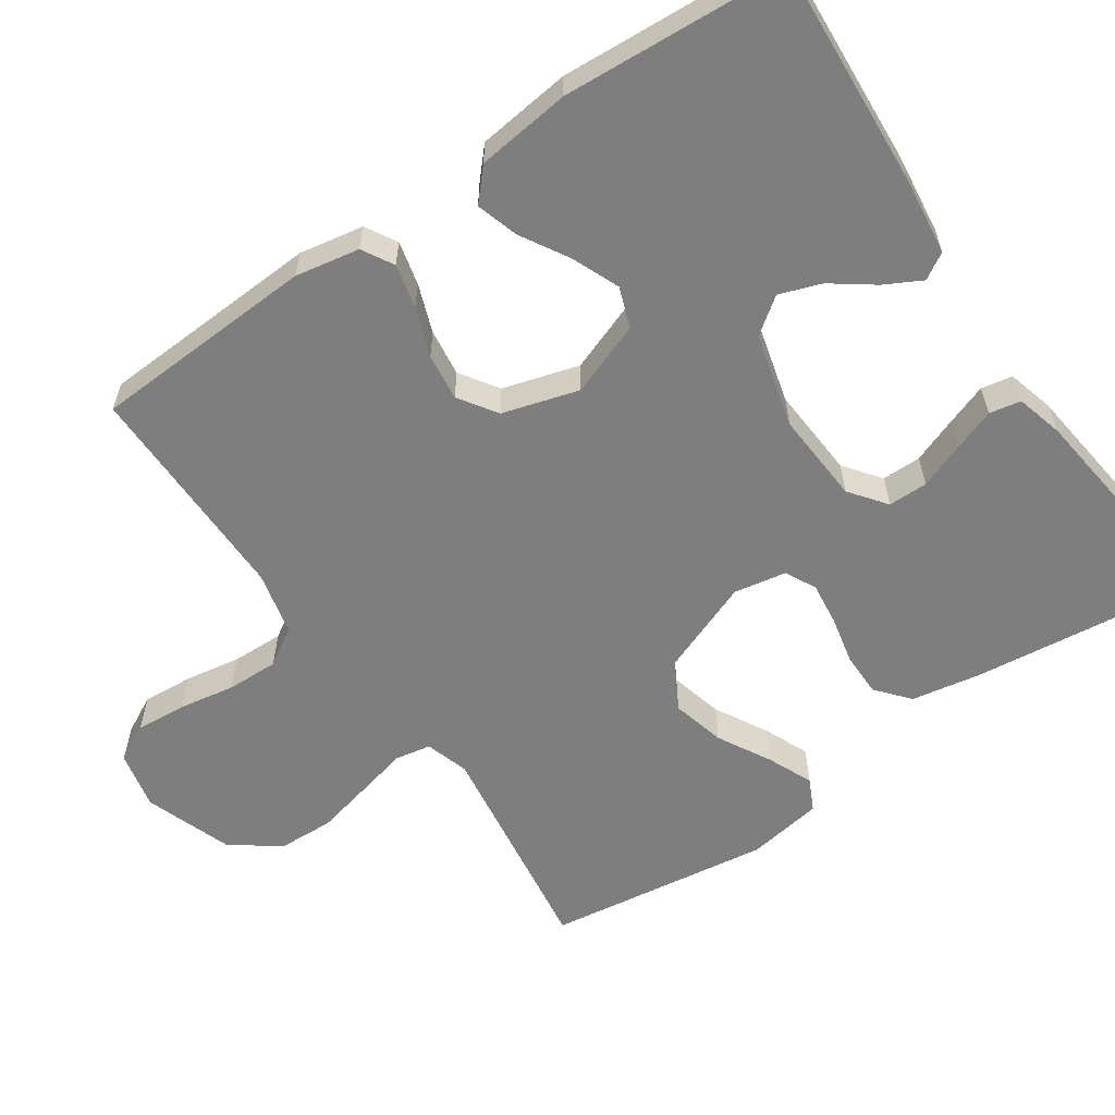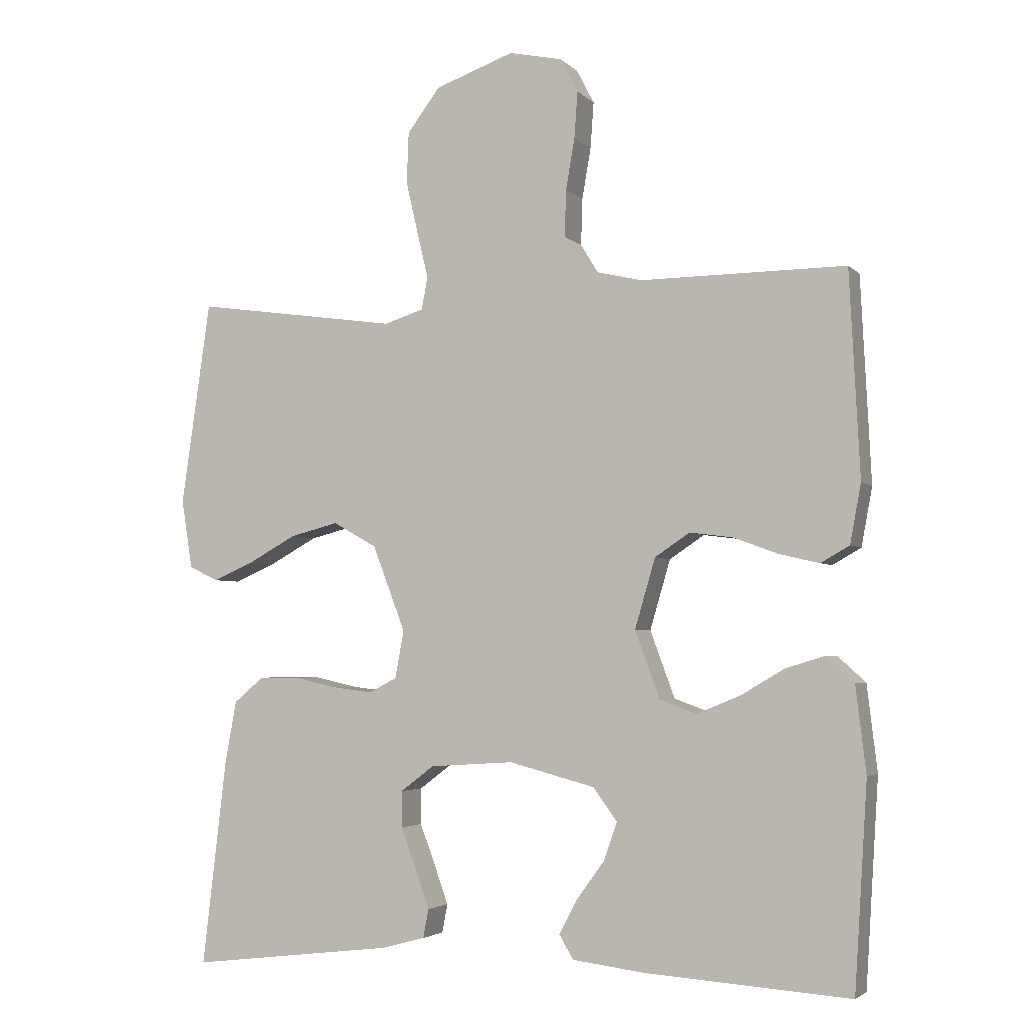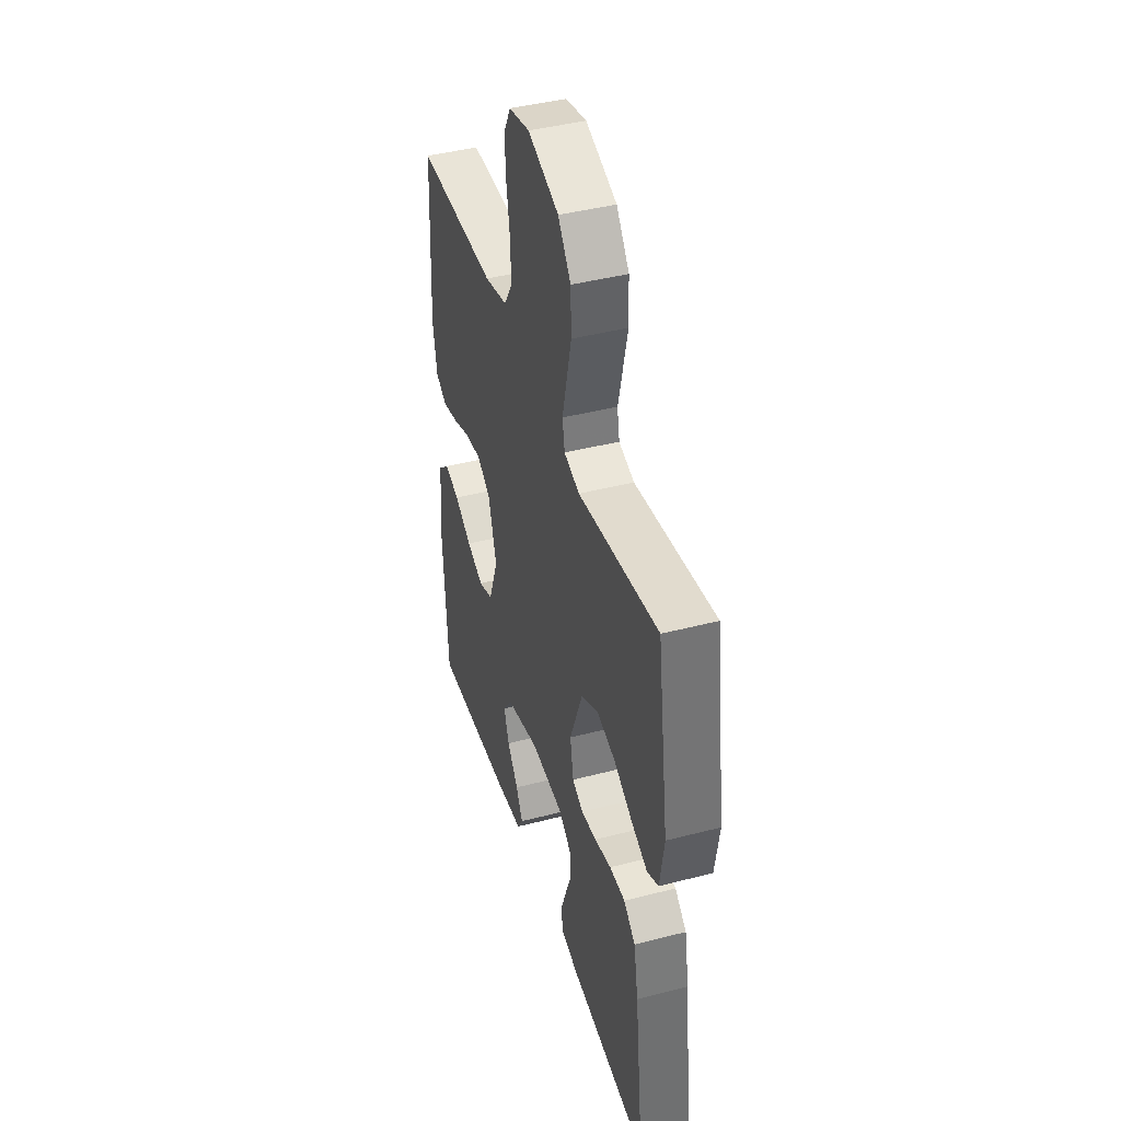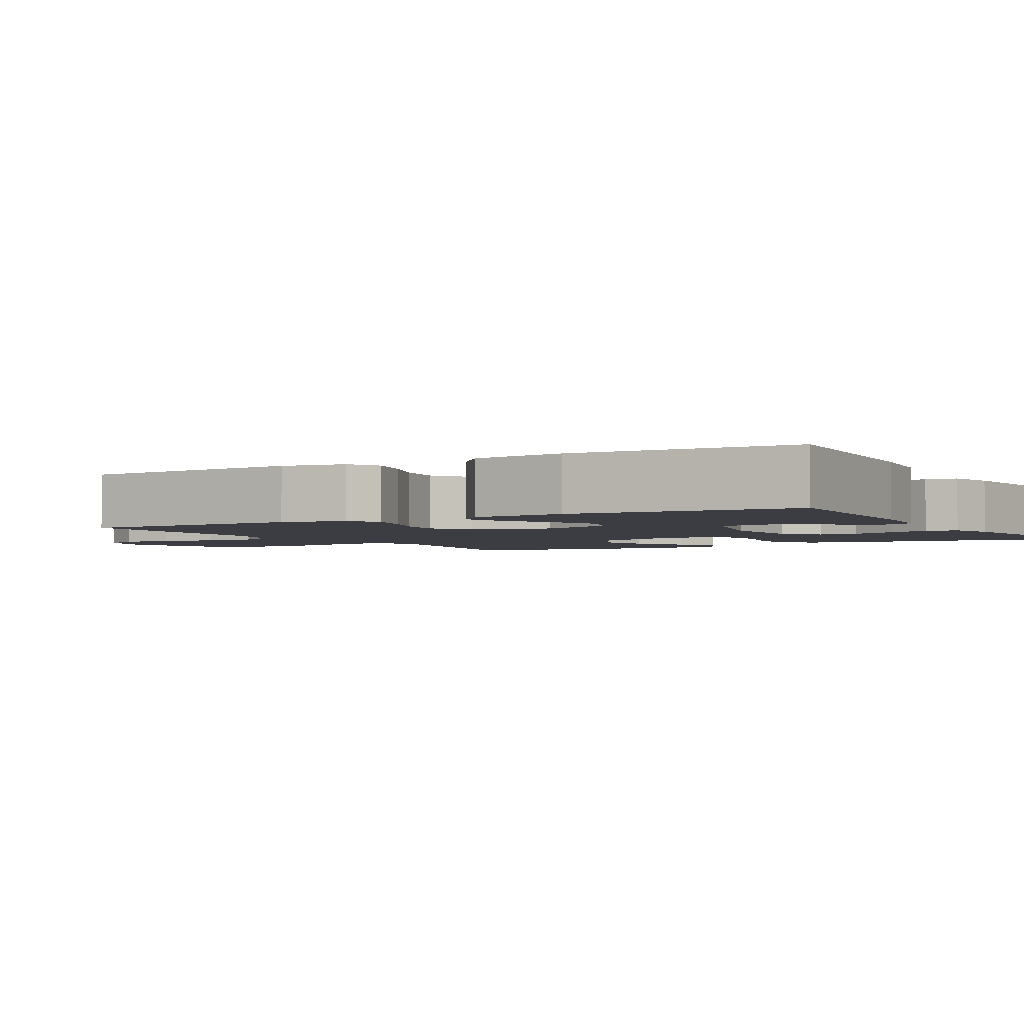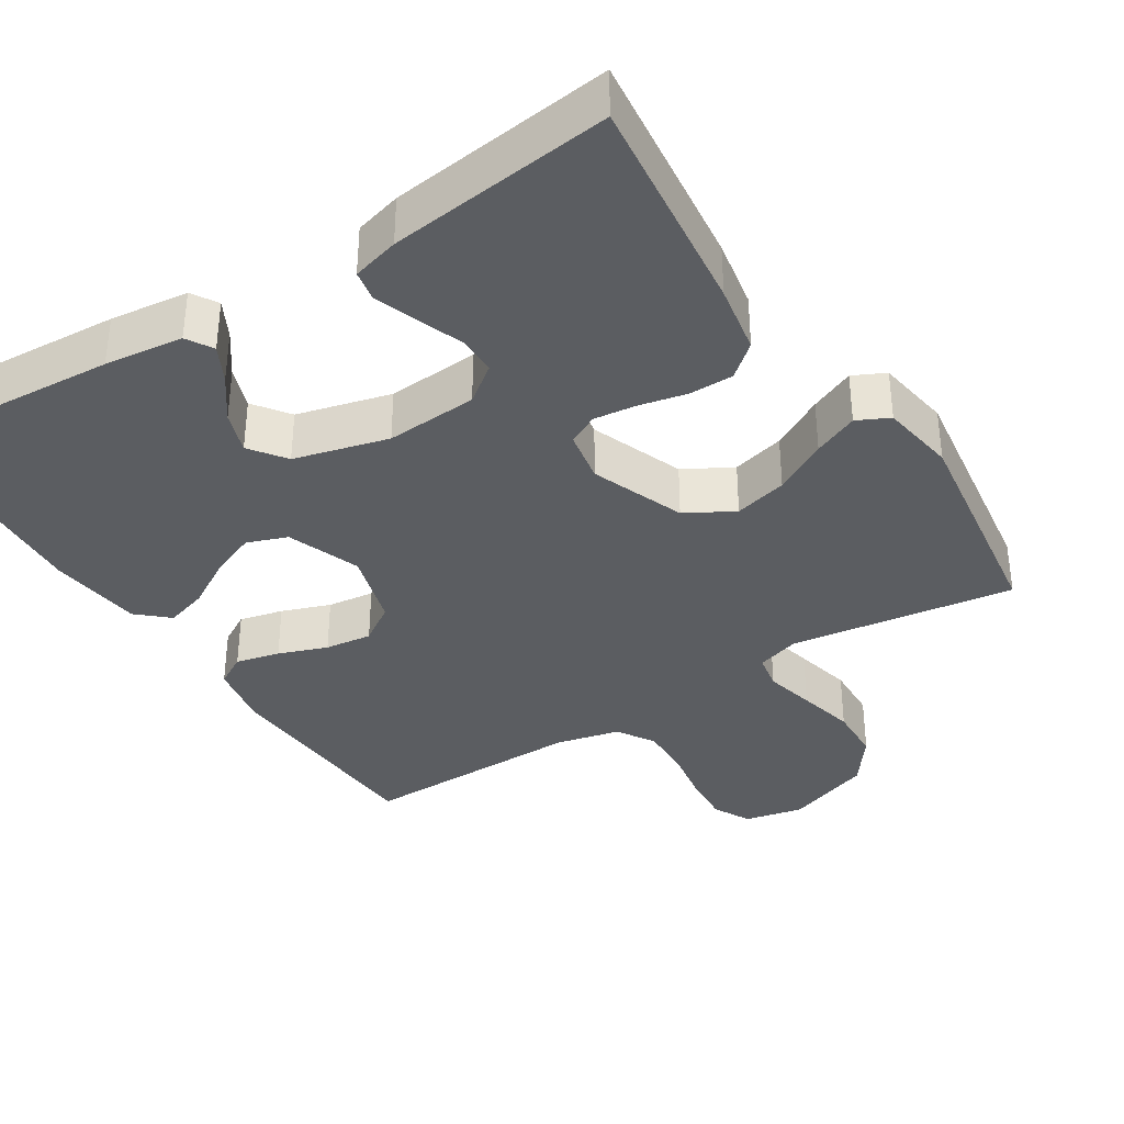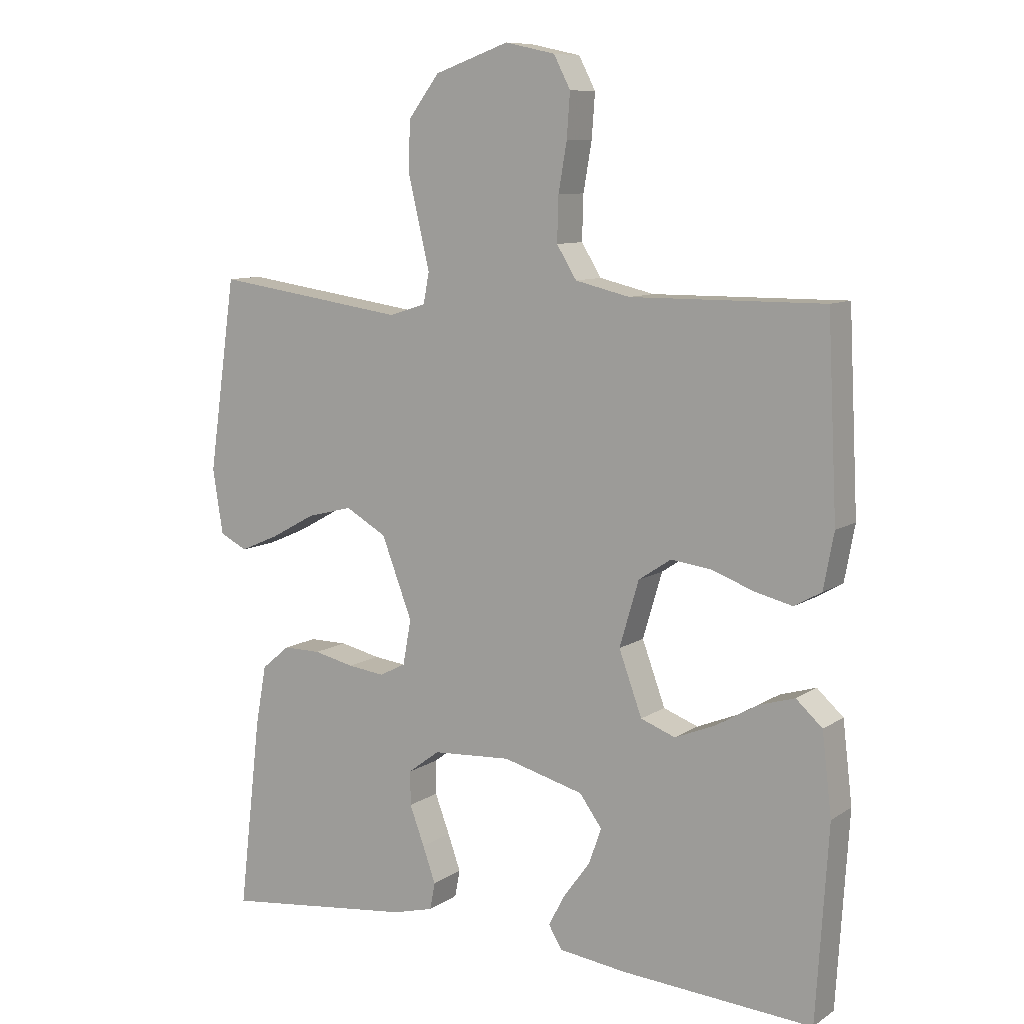
<metadata>
{"format":"obj","ext":"obj","renderer":"f3d","projection":"perspective","resolution":1024,"background":"white","views":[{"elev":-59.5,"azim":124.5,"up":"+Y"},{"elev":-3.6,"azim":21.5,"up":"+Z"},{"elev":42.5,"azim":-107.2,"up":"+Z"},{"elev":-2.9,"azim":120.0,"up":"+Y"},{"elev":-36.1,"azim":-147.5,"up":"+Y"},{"elev":9.4,"azim":31.7,"up":"+Z"}]}
</metadata>
<code>
v 0.5 0.07 0.5
v 0.515 0.07 0.2
v 0.499 0.07 0.114
v 0.457 0.07 0.09
v 0.398 0.07 0.104
v 0.333 0.07 0.128
v 0.27 0.07 0.136
v 0.219 0.07 0.102
v 0.189 0.07 0
v 0.225 0.07 -0.098
v 0.279 0.07 -0.118
v 0.342 0.07 -0.092
v 0.407 0.07 -0.054
v 0.463 0.07 -0.037
v 0.504 0.07 -0.074
v 0.519 0.07 -0.2
v 0.5 0.07 -0.5
v 0.2 0.07 -0.48
v 0.095 0.07 -0.467
v 0.074 0.07 -0.432
v 0.1 0.07 -0.383
v 0.141 0.07 -0.327
v 0.161 0.07 -0.271
v 0.126 0.07 -0.223
v 0 0.07 -0.19
v -0.123 0.07 -0.198
v -0.172 0.07 -0.235
v -0.172 0.07 -0.288
v -0.149 0.07 -0.349
v -0.129 0.07 -0.405
v -0.137 0.07 -0.447
v -0.2 0.07 -0.464
v -0.5 0.07 -0.5
v -0.465 0.07 -0.2
v -0.448 0.07 -0.107
v -0.404 0.07 -0.07
v -0.345 0.07 -0.07
v -0.282 0.07 -0.084
v -0.224 0.07 -0.091
v -0.183 0.07 -0.07
v -0.17 0.07 0
v -0.218 0.07 0.125
v -0.282 0.07 0.161
v -0.353 0.07 0.143
v -0.424 0.07 0.104
v -0.484 0.07 0.078
v -0.527 0.07 0.099
v -0.543 0.07 0.2
v -0.5 0.07 0.5
v -0.2 0.07 0.457
v -0.142 0.07 0.475
v -0.133 0.07 0.523
v -0.149 0.07 0.59
v -0.167 0.07 0.667
v -0.164 0.07 0.742
v -0.116 0.07 0.806
v 0 0.07 0.847
v 0.078 0.07 0.83
v 0.104 0.07 0.78
v 0.099 0.07 0.712
v 0.086 0.07 0.637
v 0.084 0.07 0.568
v 0.115 0.07 0.518
v 0.2 0.07 0.498
v 0.5 0 0.5
v 0.515 0 0.2
v 0.499 0 0.114
v 0.457 0 0.09
v 0.398 0 0.104
v 0.333 0 0.128
v 0.27 0 0.136
v 0.219 0 0.102
v 0.189 0 0
v 0.225 0 -0.098
v 0.279 0 -0.118
v 0.342 0 -0.092
v 0.407 0 -0.054
v 0.463 0 -0.037
v 0.504 0 -0.074
v 0.519 0 -0.2
v 0.5 0 -0.5
v 0.2 0 -0.48
v 0.095 0 -0.467
v 0.074 0 -0.432
v 0.1 0 -0.383
v 0.141 0 -0.327
v 0.161 0 -0.271
v 0.126 0 -0.223
v 0 0 -0.19
v -0.123 0 -0.198
v -0.172 0 -0.235
v -0.172 0 -0.288
v -0.149 0 -0.349
v -0.129 0 -0.405
v -0.137 0 -0.447
v -0.2 0 -0.464
v -0.5 0 -0.5
v -0.465 0 -0.2
v -0.448 0 -0.107
v -0.404 0 -0.07
v -0.345 0 -0.07
v -0.282 0 -0.084
v -0.224 0 -0.091
v -0.183 0 -0.07
v -0.17 0 0
v -0.218 0 0.125
v -0.282 0 0.161
v -0.353 0 0.143
v -0.424 0 0.104
v -0.484 0 0.078
v -0.527 0 0.099
v -0.543 0 0.2
v -0.5 0 0.5
v -0.2 0 0.457
v -0.142 0 0.475
v -0.133 0 0.523
v -0.149 0 0.59
v -0.167 0 0.667
v -0.164 0 0.742
v -0.116 0 0.806
v 0 0 0.847
v 0.078 0 0.83
v 0.104 0 0.78
v 0.099 0 0.712
v 0.086 0 0.637
v 0.084 0 0.568
v 0.115 0 0.518
v 0.2 0 0.498
f 58 59 60 61
f 58 61 62
f 57 58 62
f 56 57 62
f 55 56 62 63
f 52 53 54 55
f 47 48 49 50
f 47 50 51
f 44 45 46 47
f 43 44 47 51
f 42 43 51
f 41 42 51
f 35 36 37 38
f 35 38 39
f 34 35 39
f 33 34 39
f 32 33 39 40
f 28 29 30 31
f 28 31 32
f 27 28 32 40
f 19 20 21 22
f 19 22 23
f 18 19 23
f 17 18 23
f 16 17 23 24
f 12 13 14 15
f 11 12 15 16
f 3 4 5 6
f 3 6 7
f 64 1 2 3
f 63 64 3 7
f 52 55 63 7
f 41 51 52 7
f 26 27 40 41
f 25 26 41
f 11 16 24 25
f 10 11 25 41
f 9 10 41
f 8 9 41
f 7 8 41
f 125 124 123 122
f 126 125 122
f 126 122 121
f 126 121 120
f 127 126 120 119
f 119 118 117 116
f 114 113 112 111
f 115 114 111
f 111 110 109 108
f 115 111 108 107
f 115 107 106
f 115 106 105
f 102 101 100 99
f 103 102 99
f 103 99 98
f 103 98 97
f 104 103 97 96
f 95 94 93 92
f 96 95 92
f 104 96 92 91
f 86 85 84 83
f 87 86 83
f 87 83 82
f 87 82 81
f 88 87 81 80
f 79 78 77 76
f 80 79 76 75
f 70 69 68 67
f 71 70 67
f 67 66 65 128
f 71 67 128 127
f 71 127 119 116
f 71 116 115 105
f 105 104 91 90
f 105 90 89
f 89 88 80 75
f 105 89 75 74
f 105 74 73
f 105 73 72
f 105 72 71
f 1 65 66 2
f 2 66 67 3
f 3 67 68 4
f 4 68 69 5
f 5 69 70 6
f 6 70 71 7
f 7 71 72 8
f 8 72 73 9
f 9 73 74 10
f 10 74 75 11
f 11 75 76 12
f 12 76 77 13
f 13 77 78 14
f 14 78 79 15
f 15 79 80 16
f 16 80 81 17
f 17 81 82 18
f 18 82 83 19
f 19 83 84 20
f 20 84 85 21
f 21 85 86 22
f 22 86 87 23
f 23 87 88 24
f 24 88 89 25
f 25 89 90 26
f 26 90 91 27
f 27 91 92 28
f 28 92 93 29
f 29 93 94 30
f 30 94 95 31
f 31 95 96 32
f 32 96 97 33
f 33 97 98 34
f 34 98 99 35
f 35 99 100 36
f 36 100 101 37
f 37 101 102 38
f 38 102 103 39
f 39 103 104 40
f 40 104 105 41
f 41 105 106 42
f 42 106 107 43
f 43 107 108 44
f 44 108 109 45
f 45 109 110 46
f 46 110 111 47
f 47 111 112 48
f 48 112 113 49
f 49 113 114 50
f 50 114 115 51
f 51 115 116 52
f 52 116 117 53
f 53 117 118 54
f 54 118 119 55
f 55 119 120 56
f 56 120 121 57
f 57 121 122 58
f 58 122 123 59
f 59 123 124 60
f 60 124 125 61
f 61 125 126 62
f 62 126 127 63
f 63 127 128 64
f 64 128 65 1

</code>
